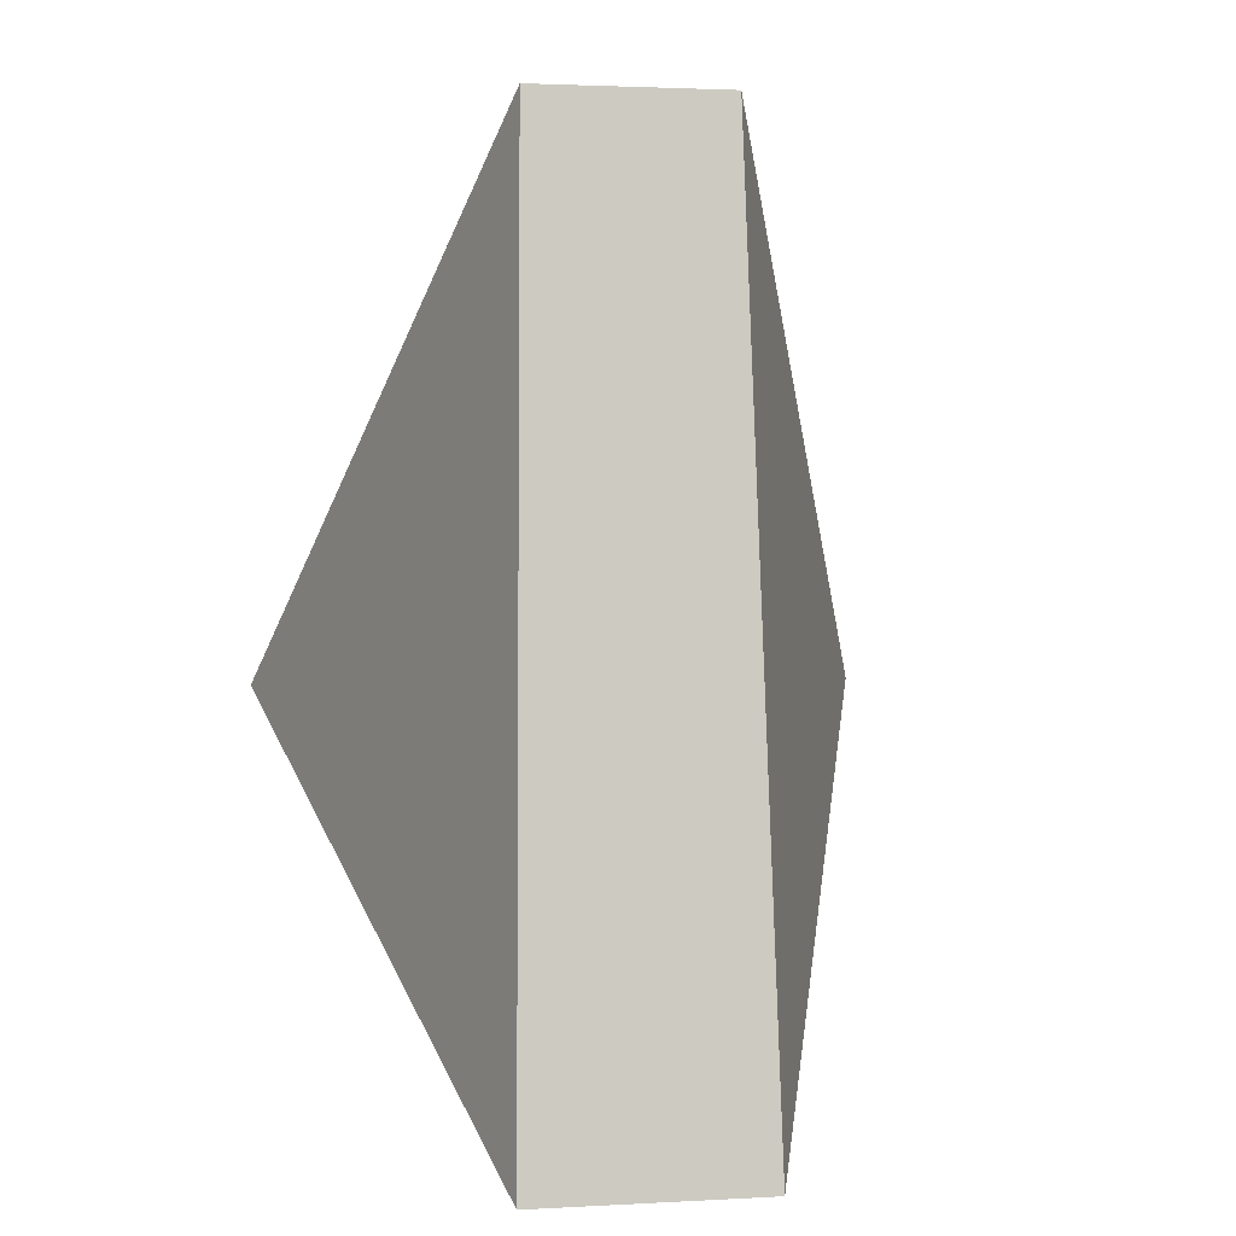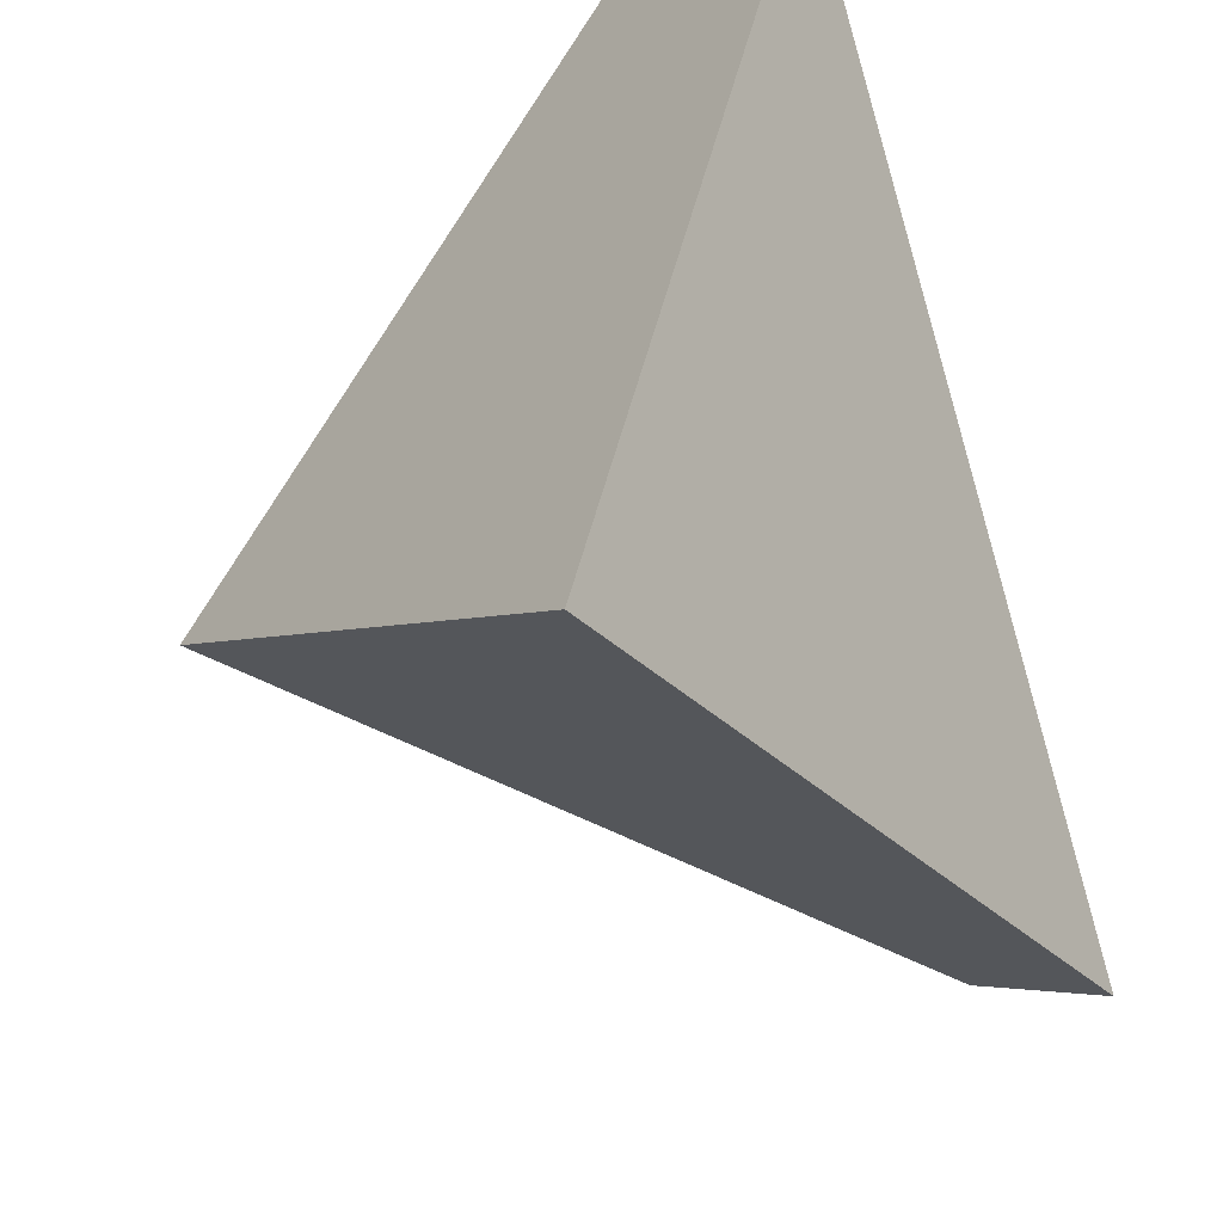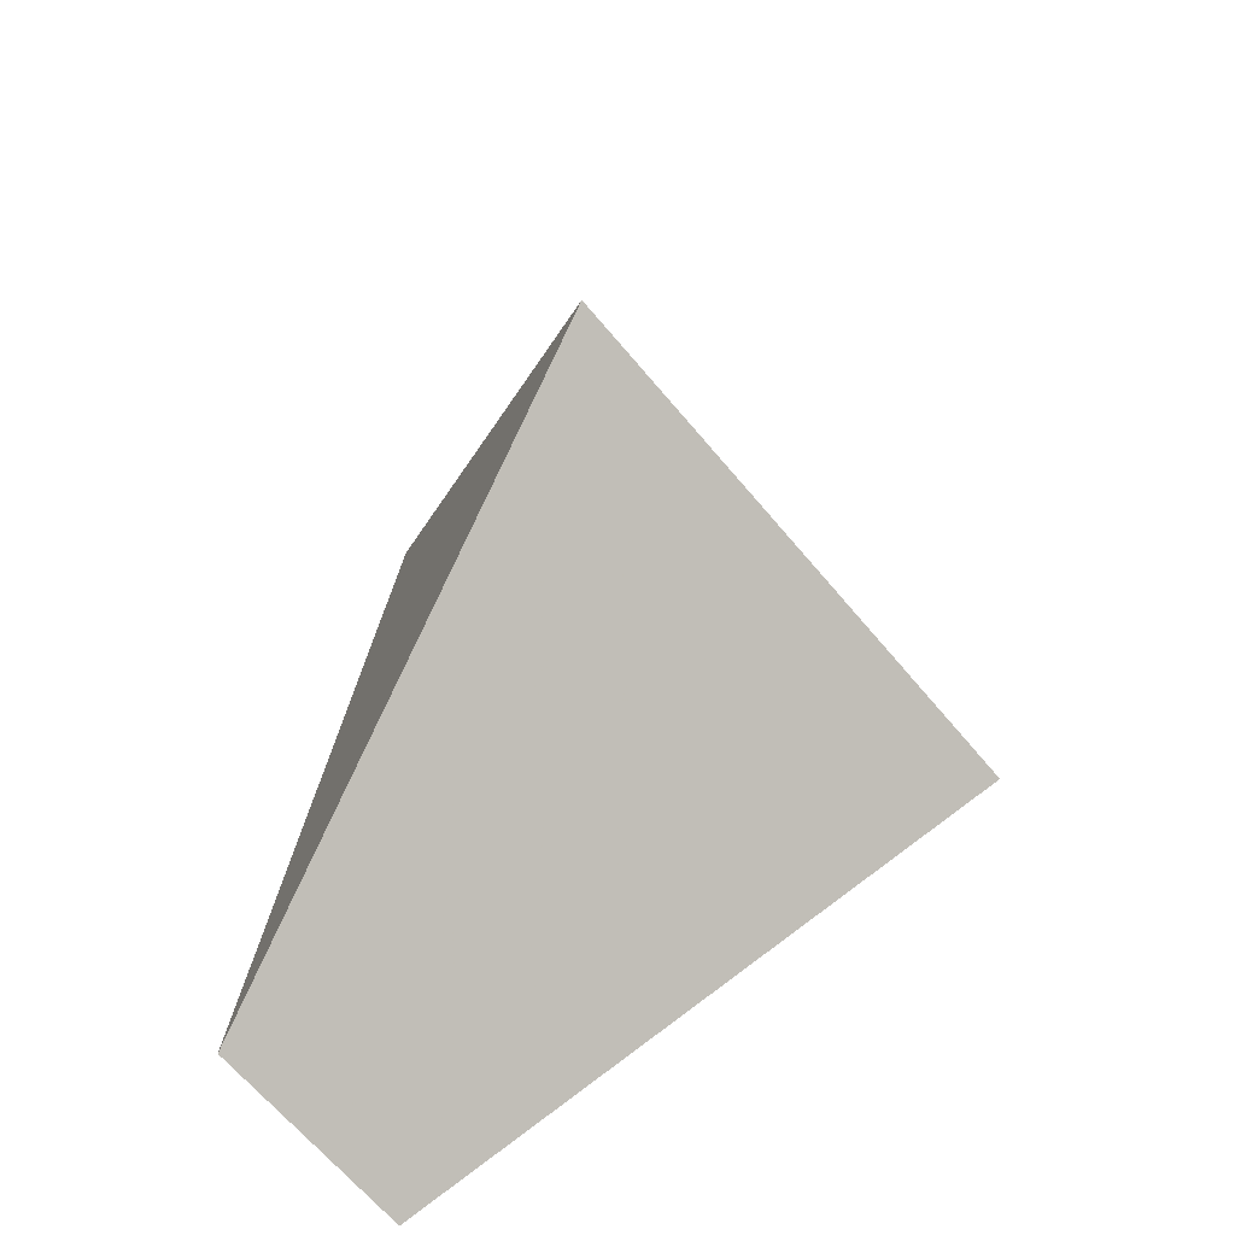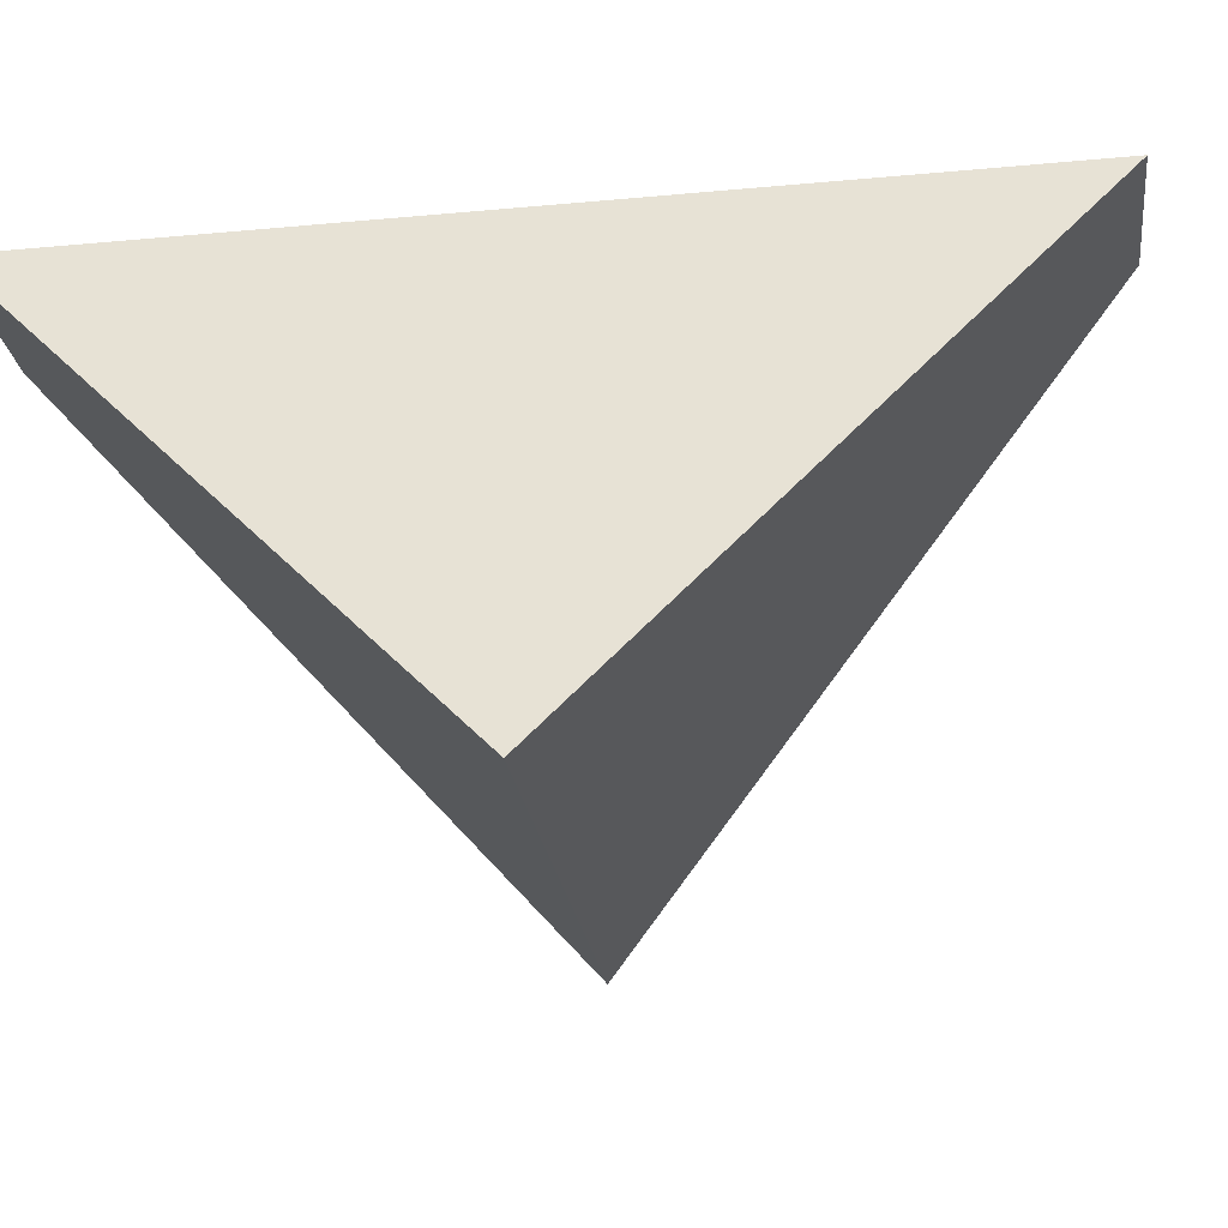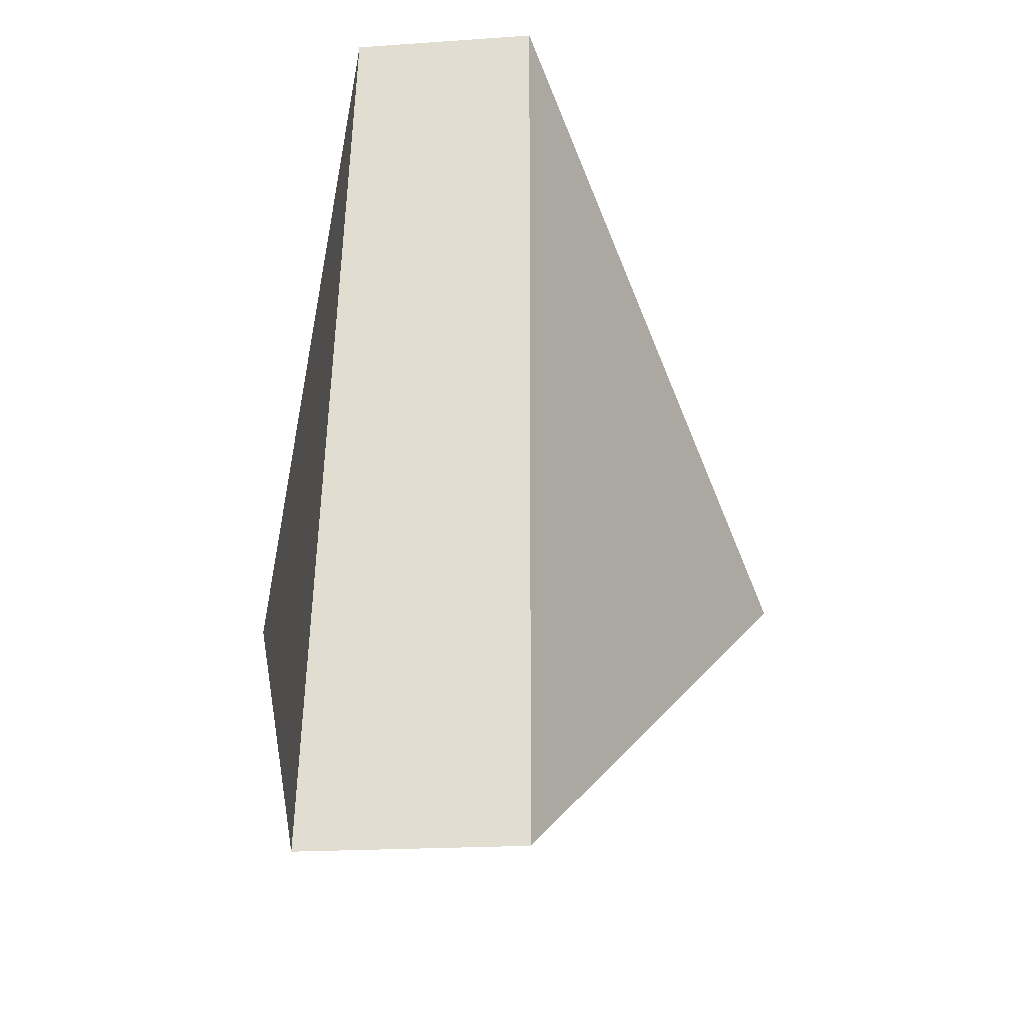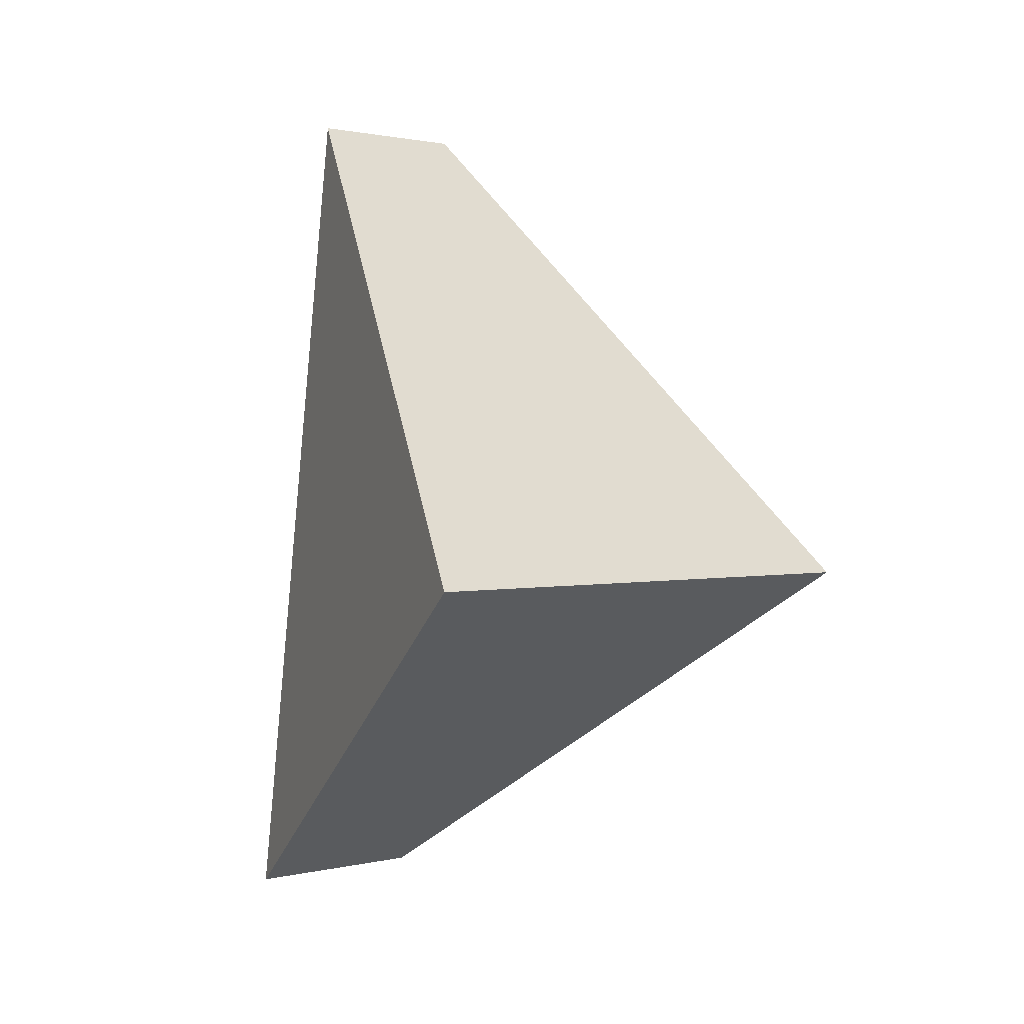
<metadata>
{"format":"obj","ext":"obj","renderer":"f3d","projection":"perspective","resolution":1024,"background":"white","views":[{"elev":2.9,"azim":44.8,"up":"+Y"},{"elev":-78.9,"azim":21.9,"up":"+Z"},{"elev":-65.9,"azim":-174.2,"up":"+Y"},{"elev":-76.7,"azim":101.1,"up":"+Z"},{"elev":-19.8,"azim":63.6,"up":"+Y"},{"elev":1.0,"azim":-168.0,"up":"+Y"}]}
</metadata>
<code>
v 0.1746 -0.4455 -0.1607
v 0.3536 -0.6442 0.09114
v 0.304 -0.1708 0.06557
v -0.001344 -0.445 0.1003
v 0.2494 -0.1706 0.1466
v 0.2891 -0.644 0.1868
f 1 2 3
f 4 1 3 5
f 4 5 6
f 4 6 2 1
f 5 3 2 6

</code>
